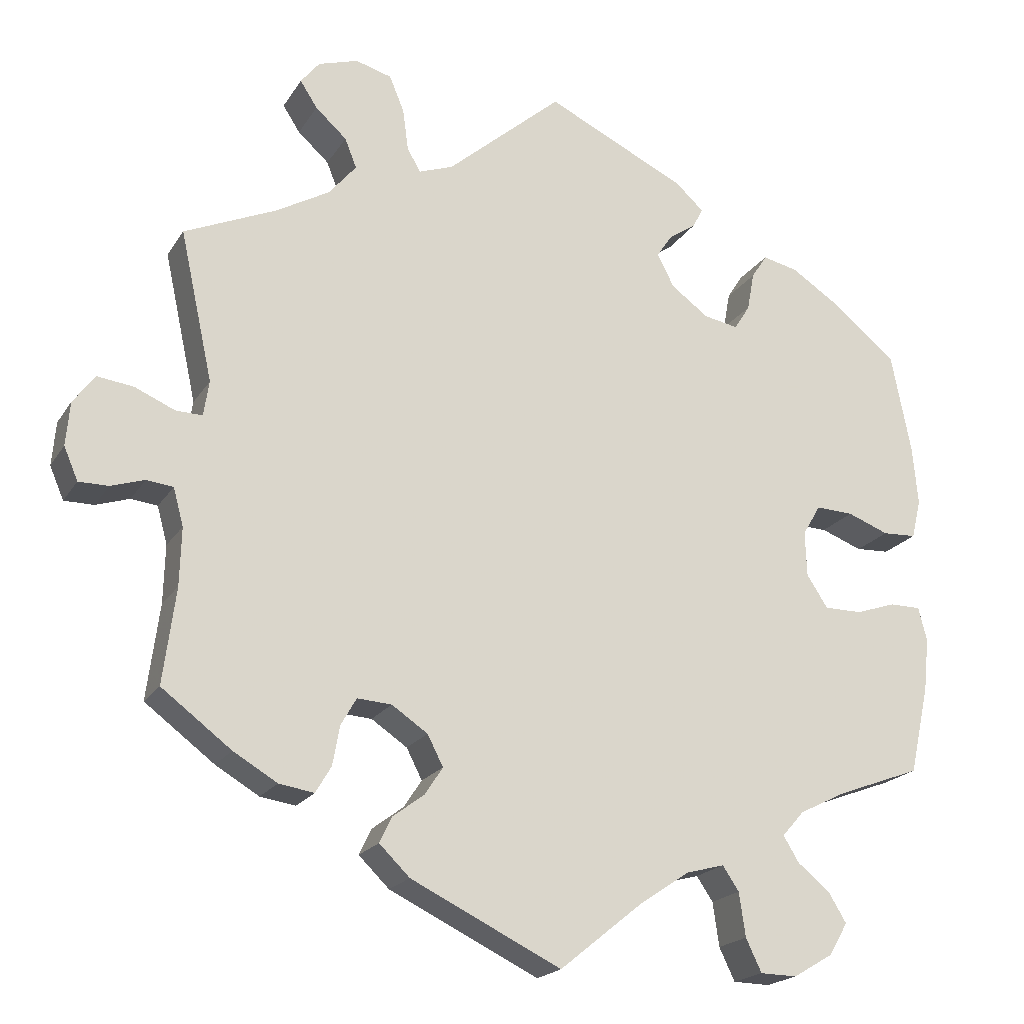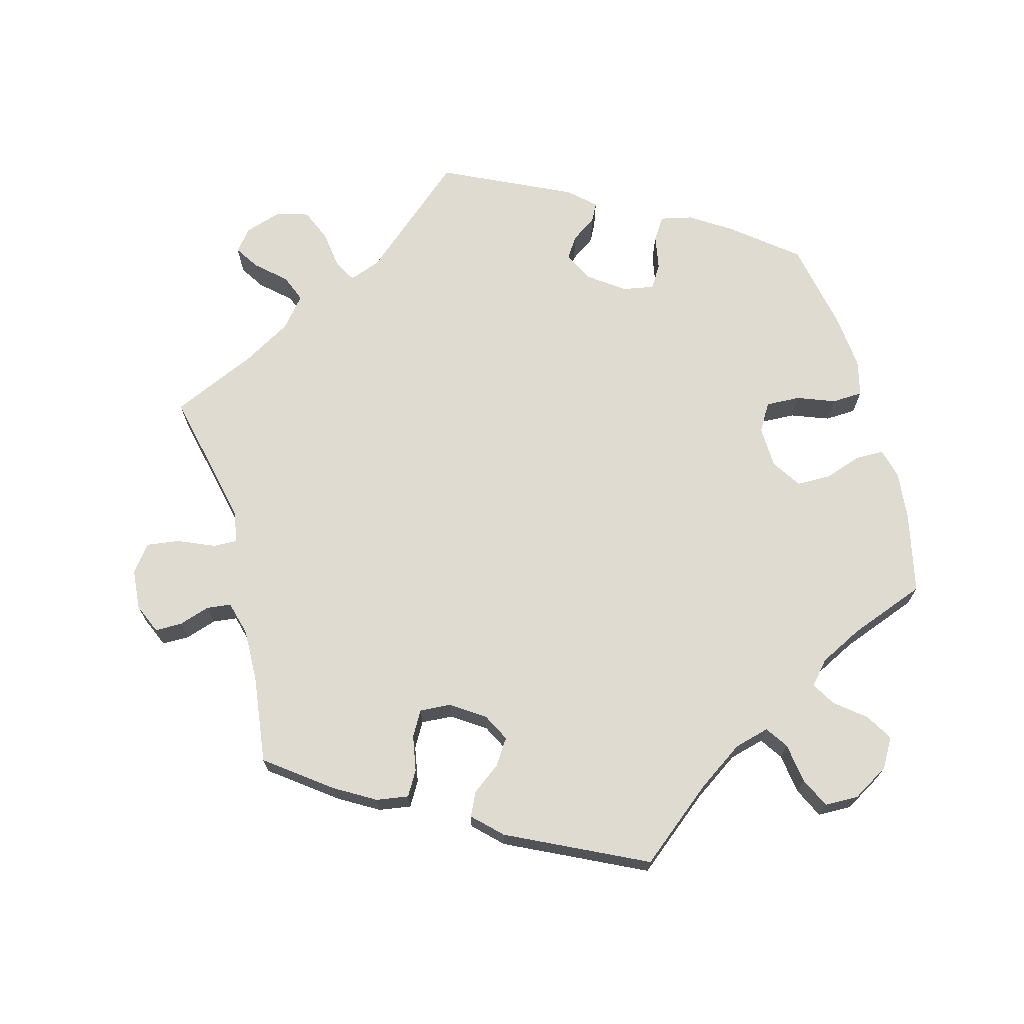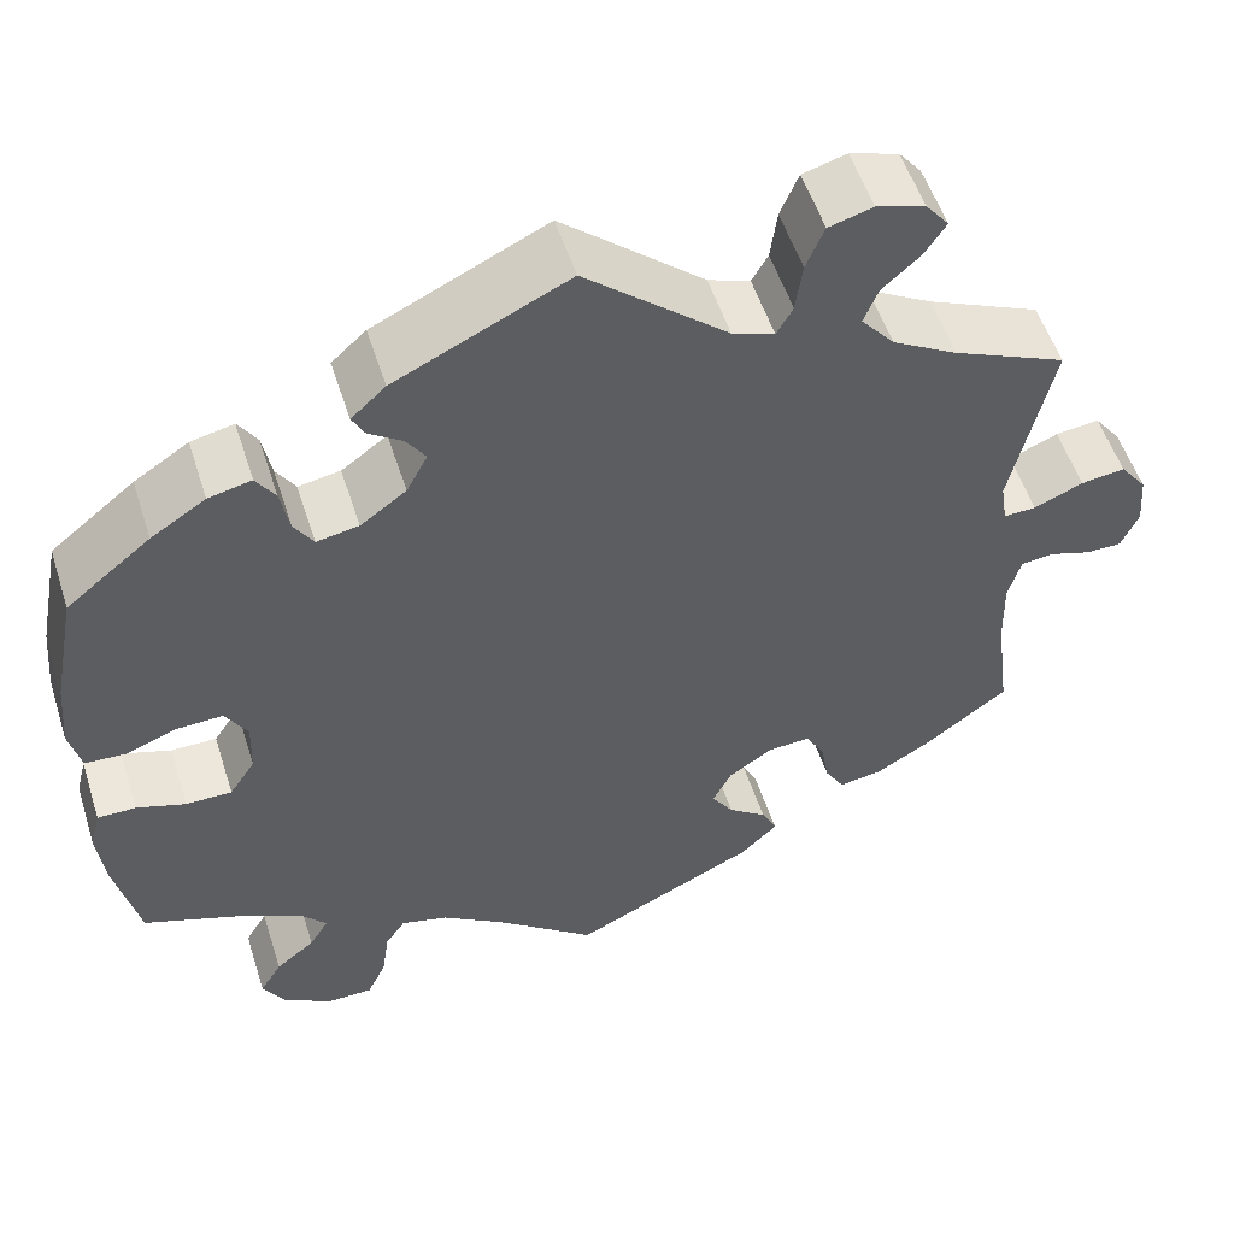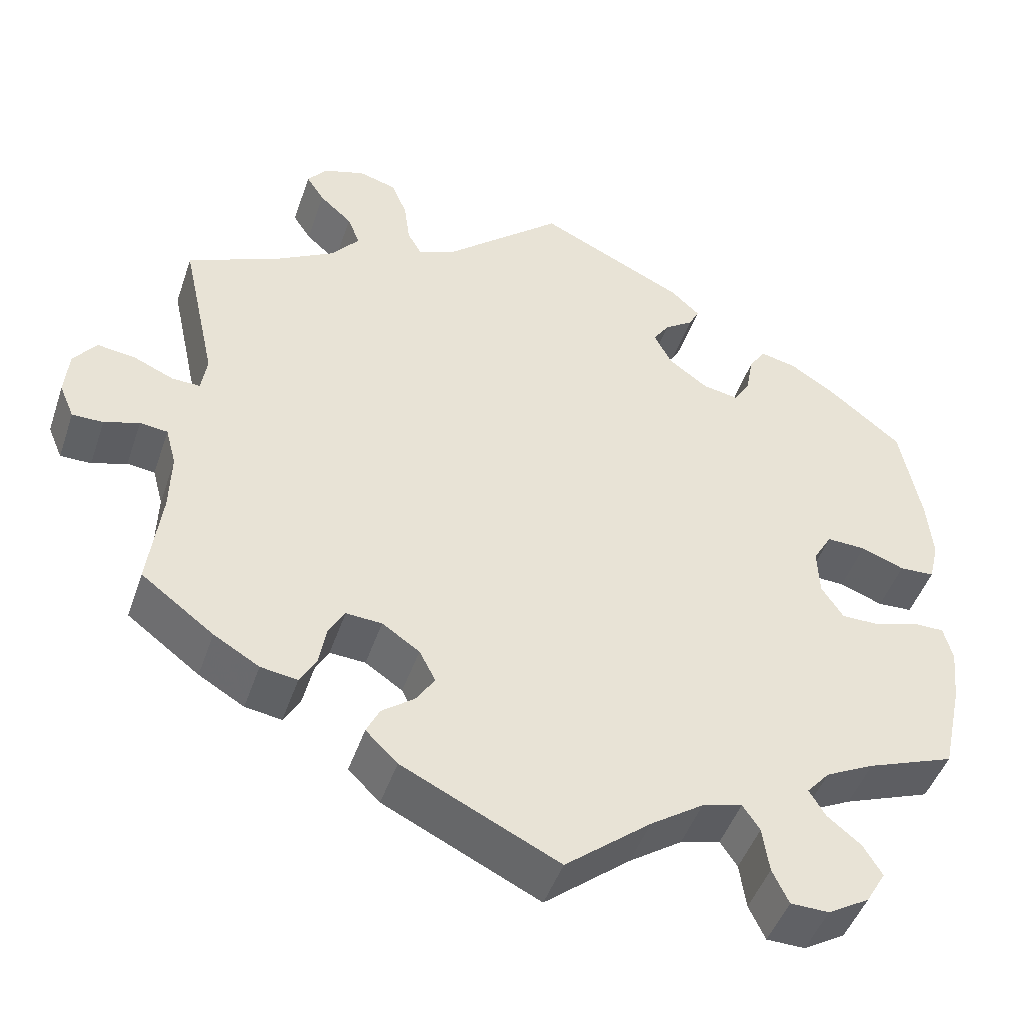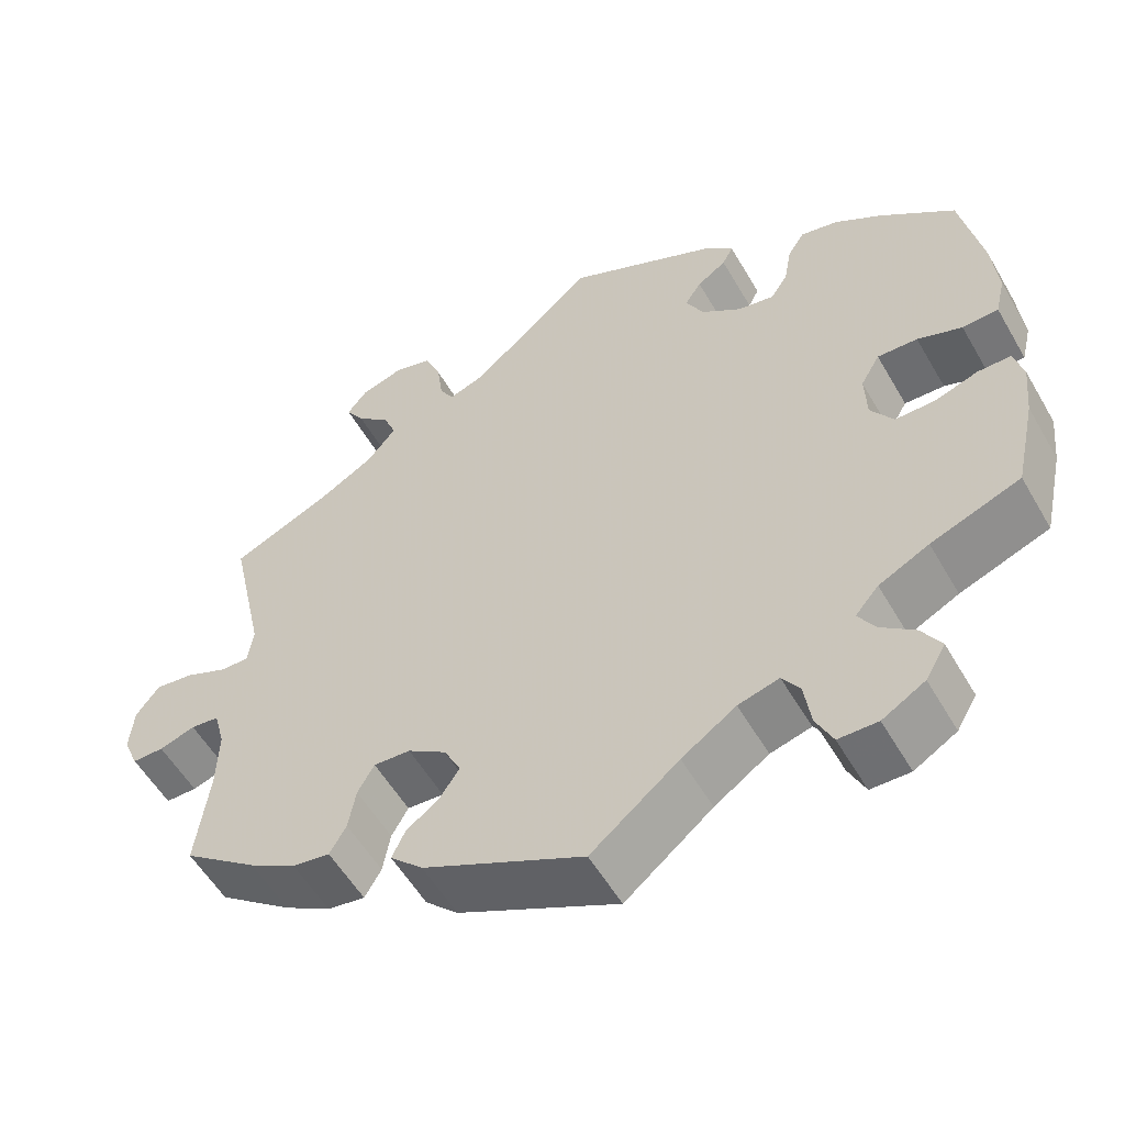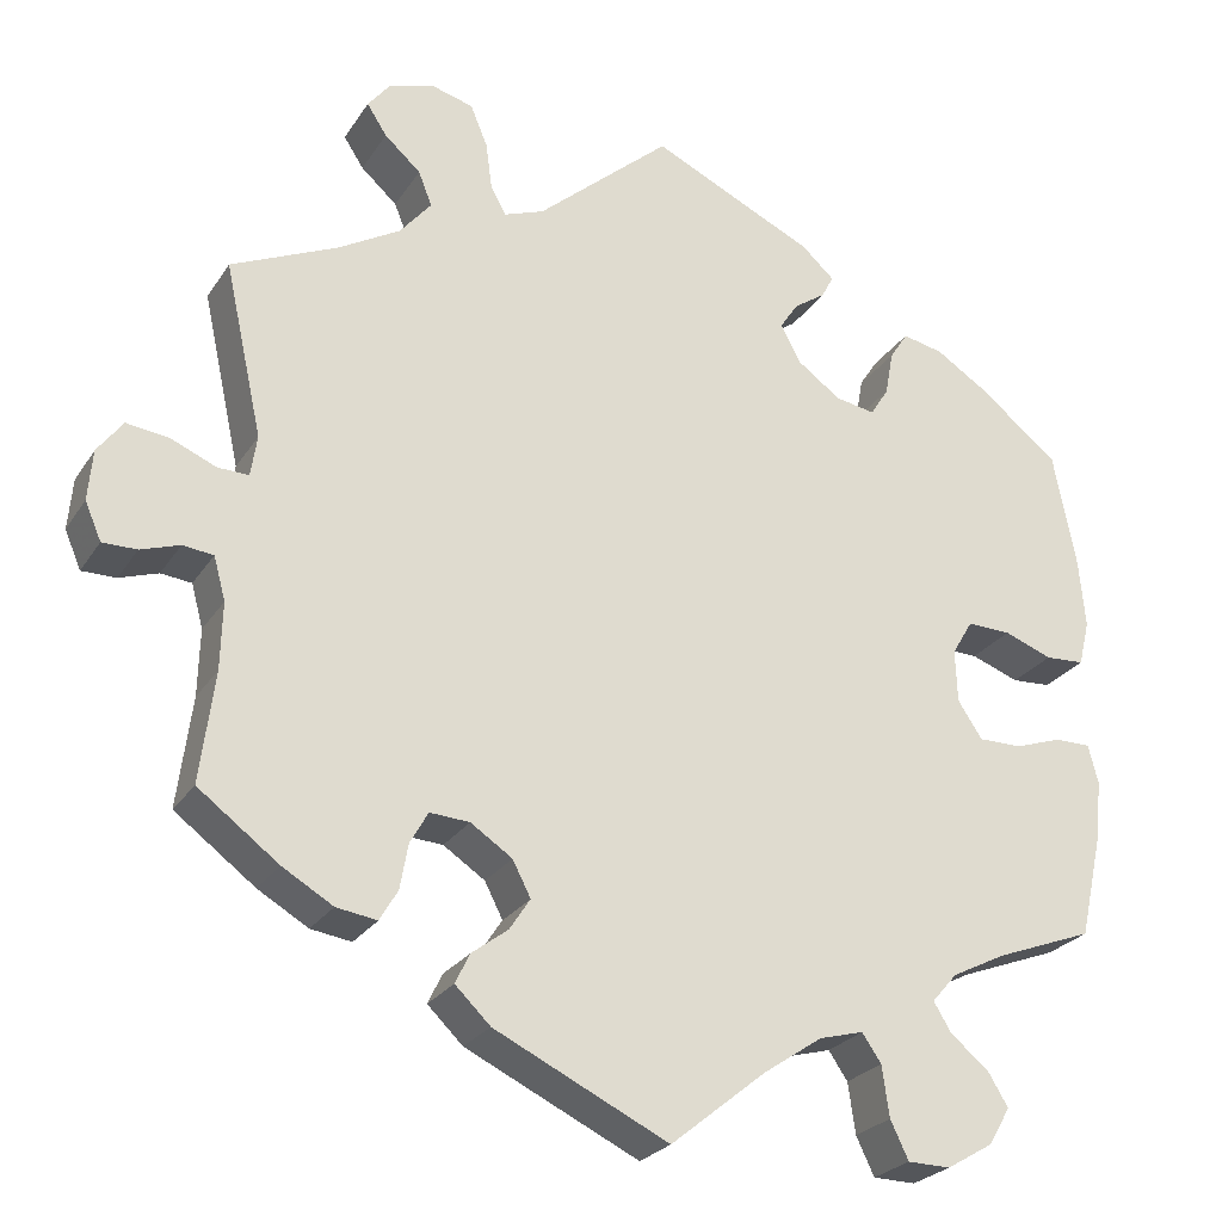
<metadata>
{"format":"obj","ext":"obj","renderer":"f3d","projection":"perspective","resolution":1024,"background":"white","views":[{"elev":-19.9,"azim":156.9,"up":"+Z"},{"elev":70.0,"azim":164.8,"up":"+Y"},{"elev":53.9,"azim":-17.7,"up":"+Z"},{"elev":-46.5,"azim":161.6,"up":"+Z"},{"elev":-55.4,"azim":-150.3,"up":"+Z"},{"elev":-25.1,"azim":154.7,"up":"+Z"}]}
</metadata>
<code>
v -0.105 0.07 -0.493
v -0.17 0.07 -0.449
v -0.219 0.07 -0.436
v -0.24 0.07 -0.467
v -0.248 0.07 -0.523
v -0.268 0.07 -0.565
v -0.315 0.07 -0.566
v -0.366 0.07 -0.536
v -0.39 0.07 -0.495
v -0.367 0.07 -0.457
v -0.326 0.07 -0.424
v -0.306 0.07 -0.391
v -0.334 0.07 -0.359
v -0.394 0.07 -0.329
v -0.501 0.07 -0.289
v -0.526 0.07 -0.176
v -0.533 0.07 -0.109
v -0.522 0.07 -0.066
v -0.482 0.07 -0.066
v -0.431 0.07 -0.083
v -0.383 0.07 -0.083
v -0.356 0.07 -0.042
v -0.354 0.07 0.016
v -0.377 0.07 0.055
v -0.425 0.07 0.053
v -0.478 0.07 0.033
v -0.521 0.07 0.035
v -0.533 0.07 0.085
v -0.526 0.07 0.161
v -0.501 0.07 0.289
v -0.413 0.07 0.36
v -0.356 0.07 0.397
v -0.311 0.07 0.407
v -0.291 0.07 0.376
v -0.282 0.07 0.327
v -0.262 0.07 0.295
v -0.218 0.07 0.303
v -0.17 0.07 0.338
v -0.148 0.07 0.38
v -0.168 0.07 0.41
v -0.203 0.07 0.434
v -0.216 0.07 0.459
v -0.18 0.07 0.492
v 0 0.07 0.578
v 0.148 0.07 0.45
v 0.192 0.07 0.434
v 0.209 0.07 0.464
v 0.216 0.07 0.517
v 0.235 0.07 0.563
v 0.281 0.07 0.576
v 0.332 0.07 0.56
v 0.356 0.07 0.53
v 0.334 0.07 0.496
v 0.294 0.07 0.46
v 0.279 0.07 0.422
v 0.314 0.07 0.38
v 0.382 0.07 0.341
v 0.5 0.07 0.289
v 0.458 0.07 0.097
v 0.465 0.07 0.052
v 0.499 0.07 0.053
v 0.55 0.07 0.075
v 0.596 0.07 0.081
v 0.624 0.07 0.044
v 0.629 0.07 -0.012
v 0.611 0.07 -0.054
v 0.573 0.07 -0.054
v 0.53 0.07 -0.04
v 0.496 0.07 -0.044
v 0.483 0.07 -0.092
v 0.485 0.07 -0.166
v 0.501 0.07 -0.288
v 0.412 0.07 -0.355
v 0.356 0.07 -0.388
v 0.311 0.07 -0.395
v 0.291 0.07 -0.361
v 0.282 0.07 -0.311
v 0.262 0.07 -0.276
v 0.218 0.07 -0.279
v 0.172 0.07 -0.31
v 0.152 0.07 -0.349
v 0.175 0.07 -0.384
v 0.215 0.07 -0.414
v 0.231 0.07 -0.447
v 0.192 0.07 -0.485
v 0 0.07 -0.578
v -0.105 0 -0.493
v -0.17 0 -0.449
v -0.219 0 -0.436
v -0.24 0 -0.467
v -0.248 0 -0.523
v -0.268 0 -0.565
v -0.315 0 -0.566
v -0.366 0 -0.536
v -0.39 0 -0.495
v -0.367 0 -0.457
v -0.326 0 -0.424
v -0.306 0 -0.391
v -0.334 0 -0.359
v -0.394 0 -0.329
v -0.501 0 -0.289
v -0.526 0 -0.176
v -0.533 0 -0.109
v -0.522 0 -0.066
v -0.482 0 -0.066
v -0.431 0 -0.083
v -0.383 0 -0.083
v -0.356 0 -0.042
v -0.354 0 0.016
v -0.377 0 0.055
v -0.425 0 0.053
v -0.478 0 0.033
v -0.521 0 0.035
v -0.533 0 0.085
v -0.526 0 0.161
v -0.501 0 0.289
v -0.413 0 0.36
v -0.356 0 0.397
v -0.311 0 0.407
v -0.291 0 0.376
v -0.282 0 0.327
v -0.262 0 0.295
v -0.218 0 0.303
v -0.17 0 0.338
v -0.148 0 0.38
v -0.168 0 0.41
v -0.203 0 0.434
v -0.216 0 0.459
v -0.18 0 0.492
v 0 0 0.578
v 0.148 0 0.45
v 0.192 0 0.434
v 0.209 0 0.464
v 0.216 0 0.517
v 0.235 0 0.563
v 0.281 0 0.576
v 0.332 0 0.56
v 0.356 0 0.53
v 0.334 0 0.496
v 0.294 0 0.46
v 0.279 0 0.422
v 0.314 0 0.38
v 0.382 0 0.341
v 0.5 0 0.289
v 0.458 0 0.097
v 0.465 0 0.052
v 0.499 0 0.053
v 0.55 0 0.075
v 0.596 0 0.081
v 0.624 0 0.044
v 0.629 0 -0.012
v 0.611 0 -0.054
v 0.573 0 -0.054
v 0.53 0 -0.04
v 0.496 0 -0.044
v 0.483 0 -0.092
v 0.485 0 -0.166
v 0.501 0 -0.288
v 0.412 0 -0.355
v 0.356 0 -0.388
v 0.311 0 -0.395
v 0.291 0 -0.361
v 0.282 0 -0.311
v 0.262 0 -0.276
v 0.218 0 -0.279
v 0.172 0 -0.31
v 0.152 0 -0.349
v 0.175 0 -0.384
v 0.215 0 -0.414
v 0.231 0 -0.447
v 0.192 0 -0.485
v 0 0 -0.578
f 85 86 1
f 82 83 84 85
f 81 82 85 1
f 80 81 1 2
f 79 80 2 3
f 74 75 76 77
f 74 77 78
f 71 72 73 74
f 70 71 74 78
f 69 70 78 79
f 65 66 67 68
f 65 68 69
f 64 65 69
f 61 62 63 64
f 60 61 64 69
f 57 58 59
f 56 57 59 60
f 55 56 60 69
f 51 52 53 54
f 51 54 55
f 50 51 55
f 47 48 49 50
f 46 47 50 55
f 42 43 44 45
f 40 41 42 45
f 39 40 45 46
f 38 39 46 55
f 32 33 34 35
f 32 35 36
f 31 32 36
f 30 31 36
f 29 30 36
f 28 29 36 37
f 25 26 27 28
f 24 25 28 37
f 17 18 19 20
f 17 20 21
f 14 15 16 17
f 13 14 17 21
f 12 13 21 22
f 8 9 10 11
f 8 11 12
f 7 8 12
f 4 5 6 7
f 3 4 7 12
f 23 24 37 38
f 38 55 69 79
f 22 23 38 79
f 3 12 22 79
f 87 172 171
f 171 170 169 168
f 87 171 168 167
f 88 87 167 166
f 89 88 166 165
f 163 162 161 160
f 164 163 160
f 160 159 158 157
f 164 160 157 156
f 165 164 156 155
f 154 153 152 151
f 155 154 151
f 155 151 150
f 150 149 148 147
f 155 150 147 146
f 145 144 143
f 146 145 143 142
f 155 146 142 141
f 140 139 138 137
f 141 140 137
f 141 137 136
f 136 135 134 133
f 141 136 133 132
f 131 130 129 128
f 131 128 127 126
f 132 131 126 125
f 141 132 125 124
f 121 120 119 118
f 122 121 118
f 122 118 117
f 122 117 116
f 122 116 115
f 123 122 115 114
f 114 113 112 111
f 123 114 111 110
f 106 105 104 103
f 107 106 103
f 103 102 101 100
f 107 103 100 99
f 108 107 99 98
f 97 96 95 94
f 98 97 94
f 98 94 93
f 93 92 91 90
f 98 93 90 89
f 124 123 110 109
f 165 155 141 124
f 165 124 109 108
f 165 108 98 89
f 1 87 88 2
f 2 88 89 3
f 3 89 90 4
f 4 90 91 5
f 5 91 92 6
f 6 92 93 7
f 7 93 94 8
f 8 94 95 9
f 9 95 96 10
f 10 96 97 11
f 11 97 98 12
f 12 98 99 13
f 13 99 100 14
f 14 100 101 15
f 15 101 102 16
f 16 102 103 17
f 17 103 104 18
f 18 104 105 19
f 19 105 106 20
f 20 106 107 21
f 21 107 108 22
f 22 108 109 23
f 23 109 110 24
f 24 110 111 25
f 25 111 112 26
f 26 112 113 27
f 27 113 114 28
f 28 114 115 29
f 29 115 116 30
f 30 116 117 31
f 31 117 118 32
f 32 118 119 33
f 33 119 120 34
f 34 120 121 35
f 35 121 122 36
f 36 122 123 37
f 37 123 124 38
f 38 124 125 39
f 39 125 126 40
f 40 126 127 41
f 41 127 128 42
f 42 128 129 43
f 43 129 130 44
f 44 130 131 45
f 45 131 132 46
f 46 132 133 47
f 47 133 134 48
f 48 134 135 49
f 49 135 136 50
f 50 136 137 51
f 51 137 138 52
f 52 138 139 53
f 53 139 140 54
f 54 140 141 55
f 55 141 142 56
f 56 142 143 57
f 57 143 144 58
f 58 144 145 59
f 59 145 146 60
f 60 146 147 61
f 61 147 148 62
f 62 148 149 63
f 63 149 150 64
f 64 150 151 65
f 65 151 152 66
f 66 152 153 67
f 67 153 154 68
f 68 154 155 69
f 69 155 156 70
f 70 156 157 71
f 71 157 158 72
f 72 158 159 73
f 73 159 160 74
f 74 160 161 75
f 75 161 162 76
f 76 162 163 77
f 77 163 164 78
f 78 164 165 79
f 79 165 166 80
f 80 166 167 81
f 81 167 168 82
f 82 168 169 83
f 83 169 170 84
f 84 170 171 85
f 85 171 172 86
f 86 172 87 1

</code>
